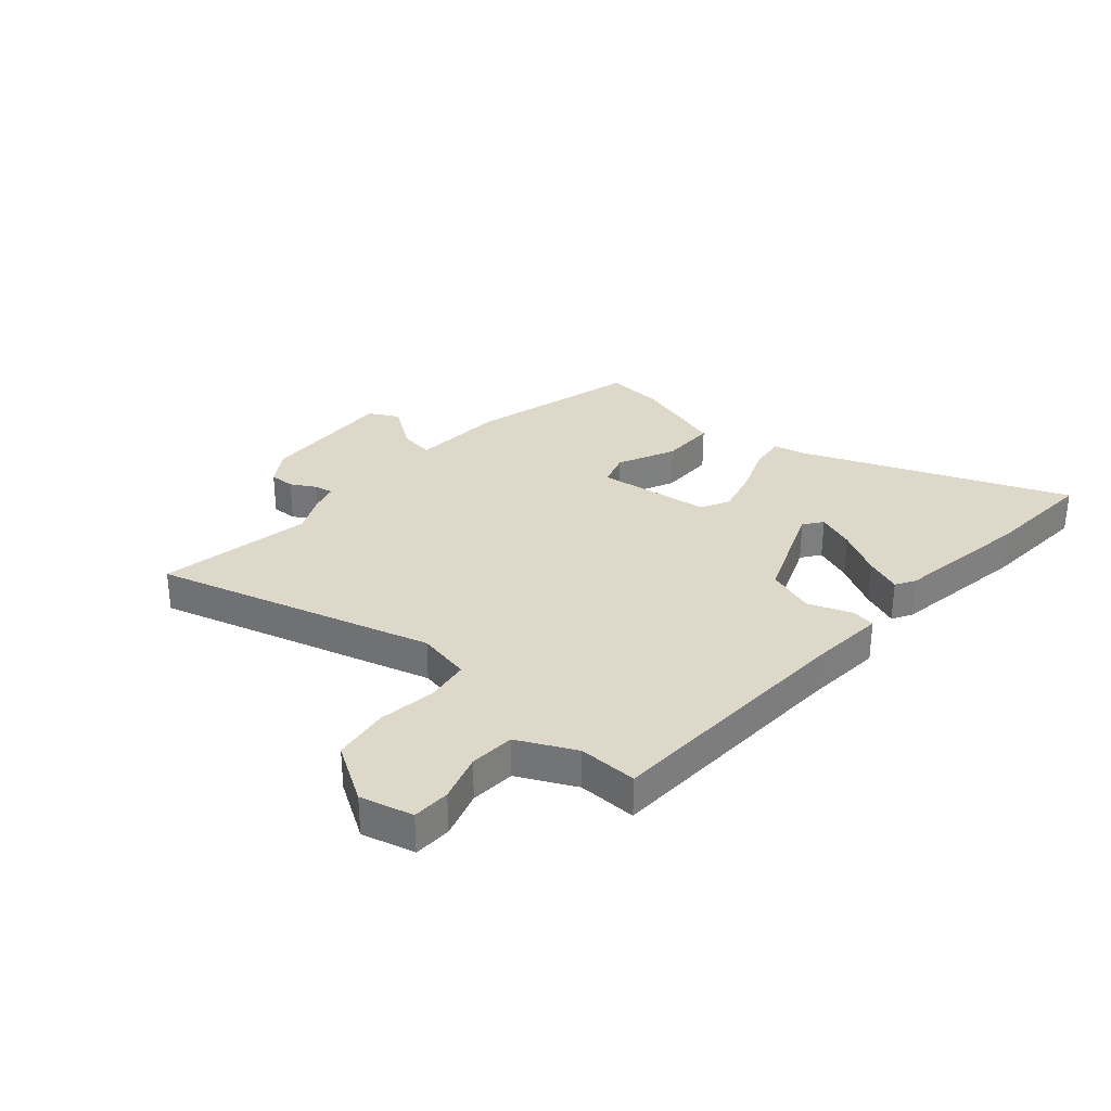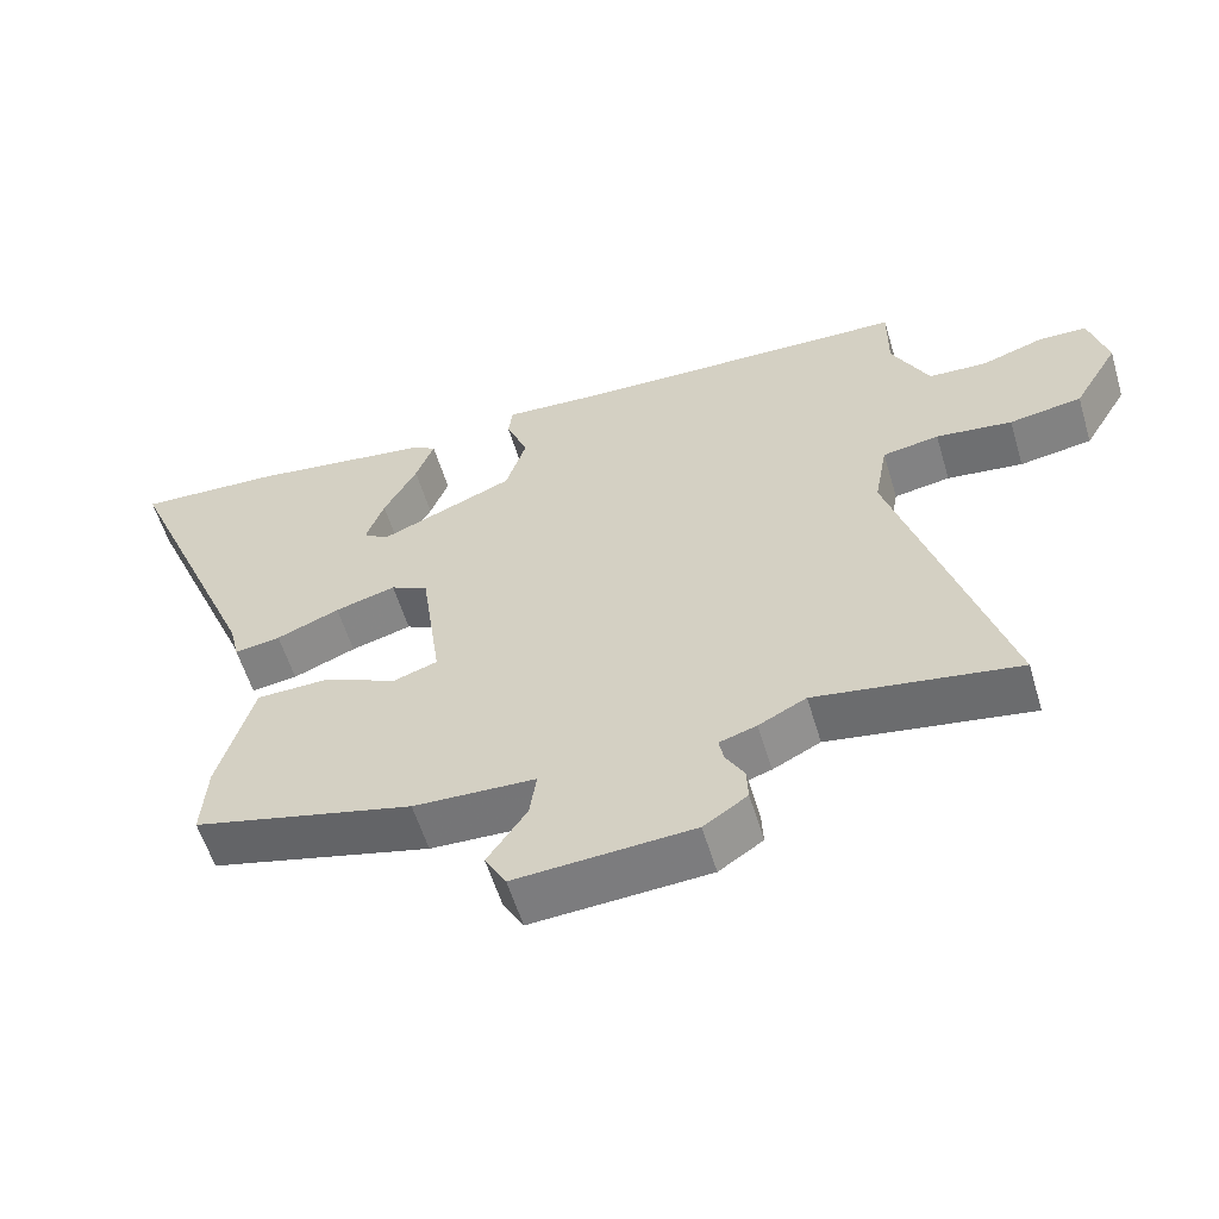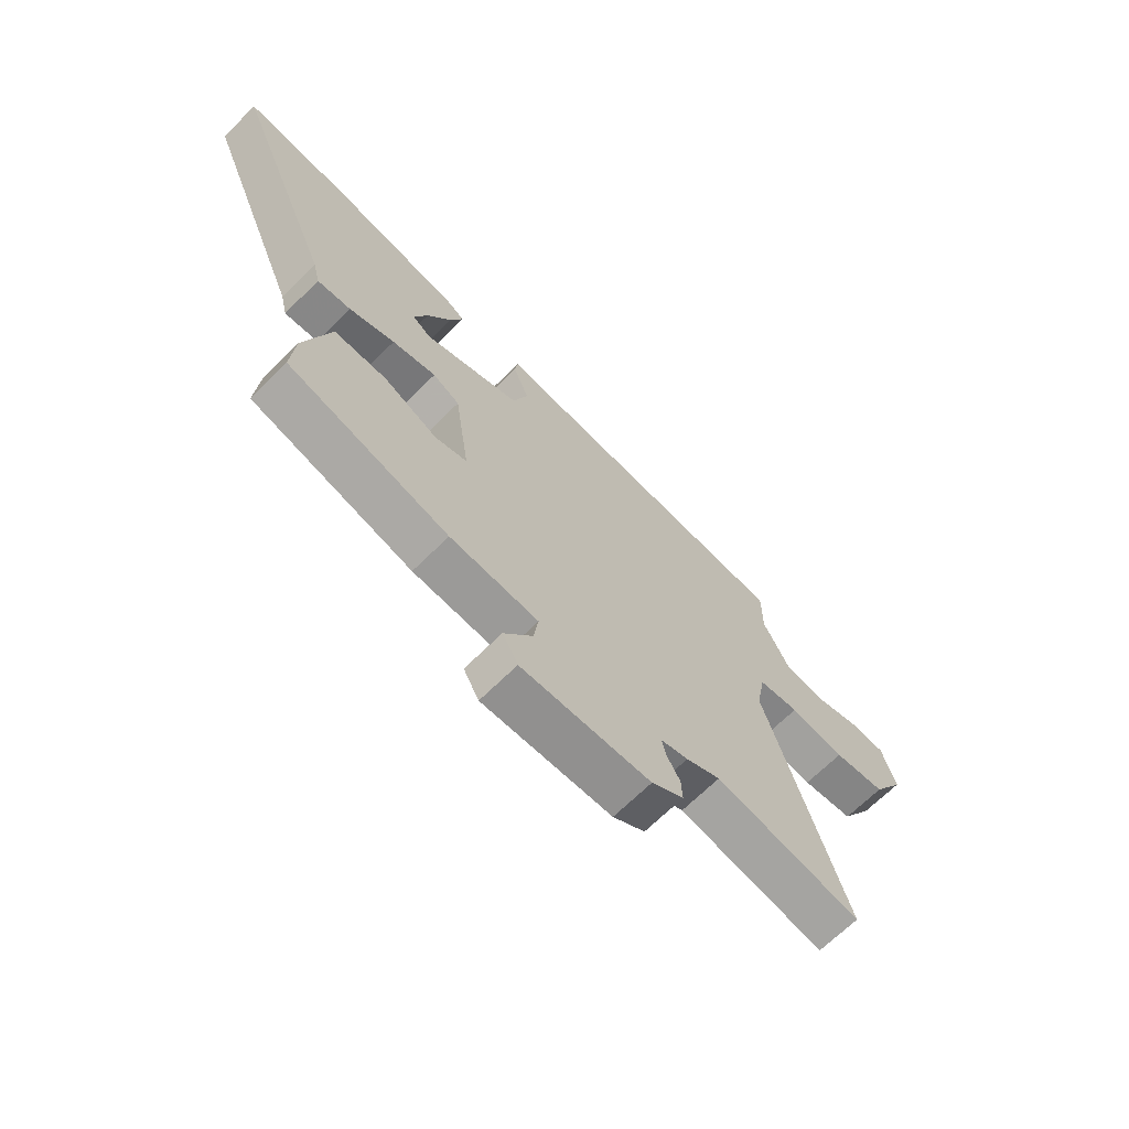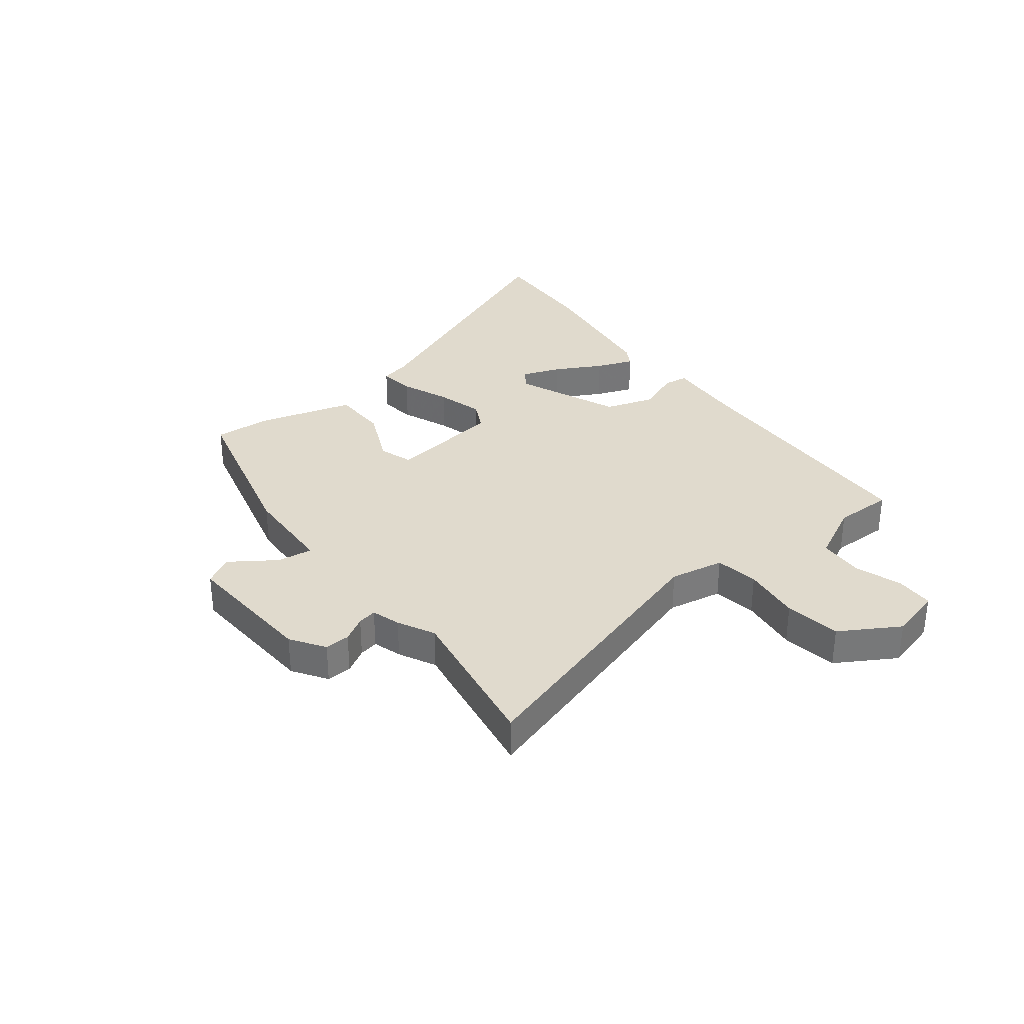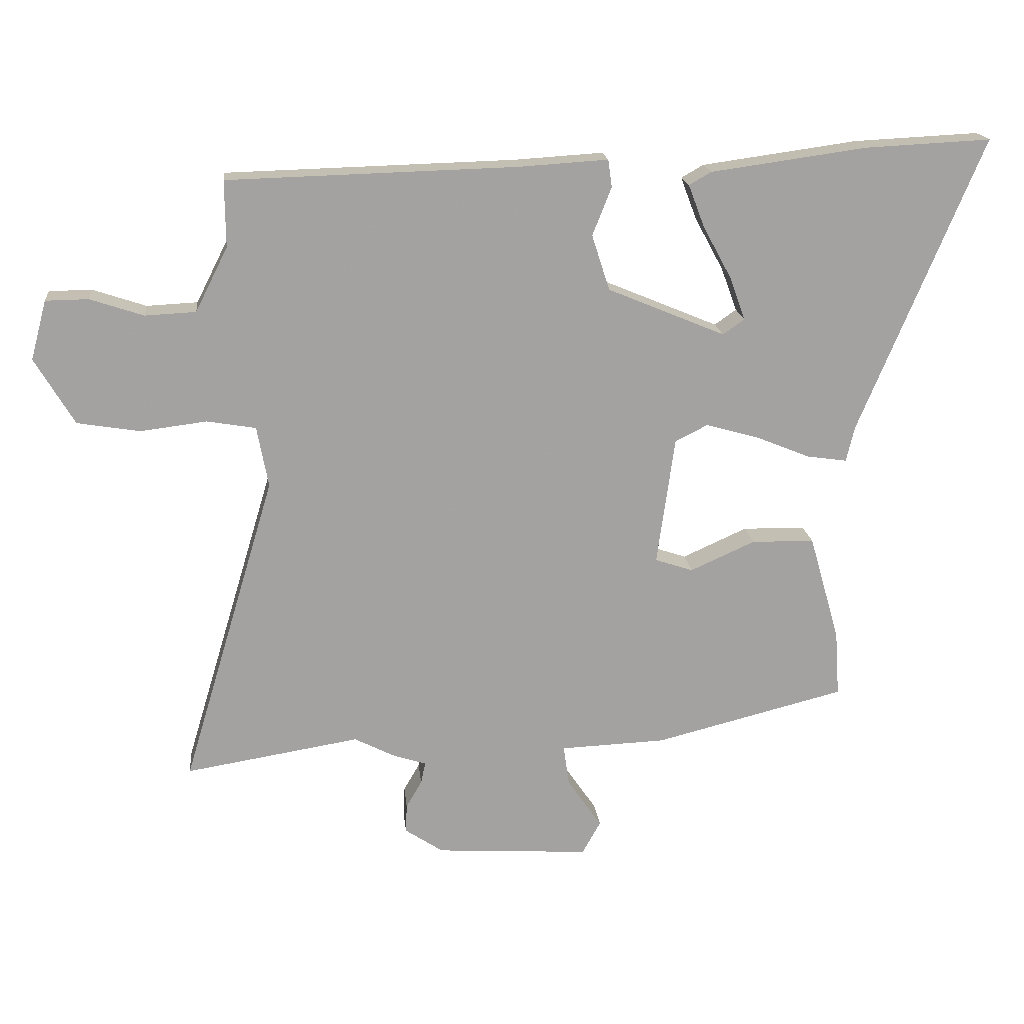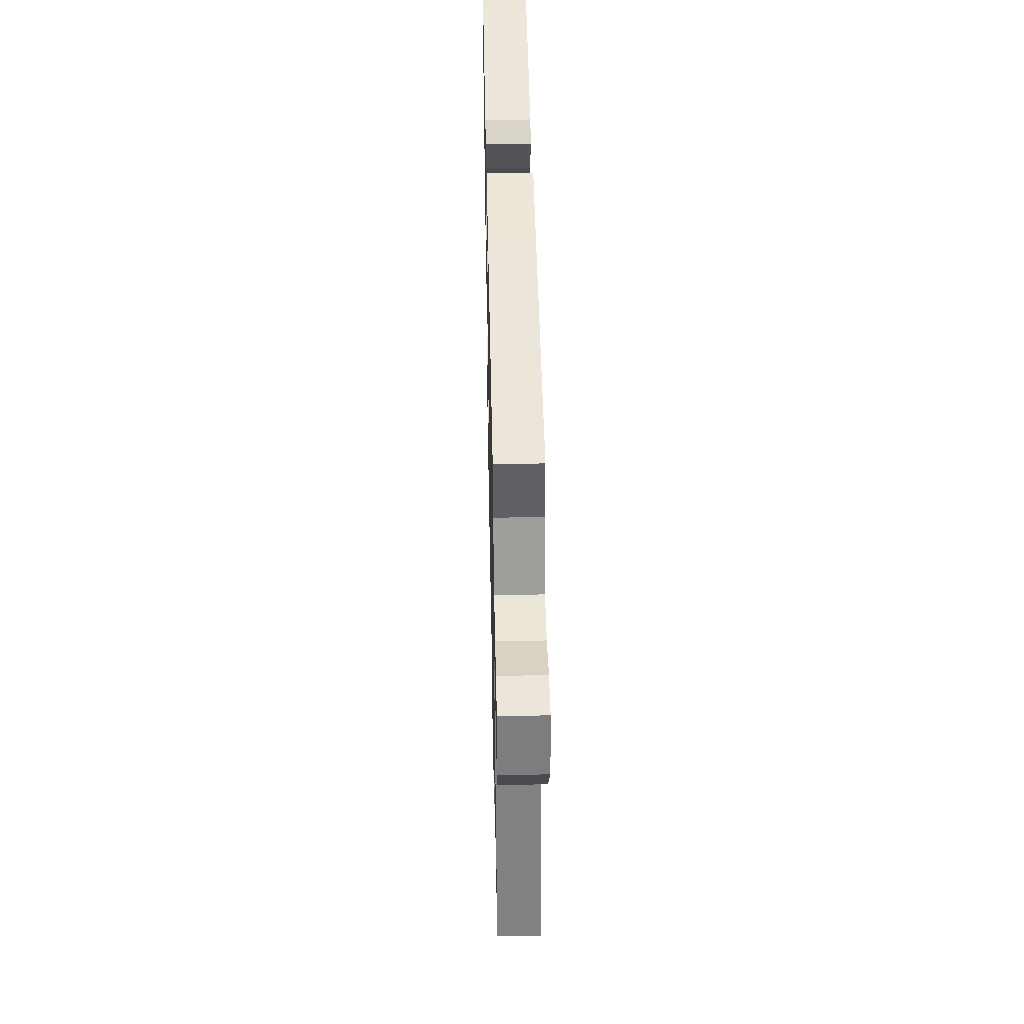
<metadata>
{"format":"obj","ext":"obj","renderer":"f3d","projection":"perspective","resolution":1024,"background":"white","views":[{"elev":31.0,"azim":-48.1,"up":"+Y"},{"elev":-57.6,"azim":-163.3,"up":"+Z"},{"elev":-68.0,"azim":134.7,"up":"+Z"},{"elev":33.1,"azim":-127.8,"up":"+Y"},{"elev":17.7,"azim":-5.9,"up":"+Z"},{"elev":46.2,"azim":-91.2,"up":"+Z"}]}
</metadata>
<code>
v -0.324 0.07 -0.471
v -0.599 0.07 -0.516
v -0.452 0.07 -0.025
v -0.47 0.07 0.071
v -0.547 0.07 0.084
v -0.651 0.07 0.071
v -0.75 0.07 0.087
v -0.812 0.07 0.191
v -0.787 0.07 0.284
v -0.72 0.07 0.285
v -0.636 0.07 0.257
v -0.556 0.07 0.261
v -0.505 0.07 0.362
v -0.506 0.07 0.466
v -0.05 0.07 0.479
v 0.089 0.07 0.488
v 0.095 0.07 0.445
v 0.065 0.07 0.369
v 0.093 0.07 0.282
v 0.278 0.07 0.205
v 0.312 0.07 0.229
v 0.287 0.07 0.297
v 0.242 0.07 0.38
v 0.217 0.07 0.446
v 0.252 0.07 0.466
v 0.497 0.07 0.5
v 0.696 0.07 0.51
v 0.501 0.07 0.043
v 0.488 0.07 -0.012
v 0.425 0.07 -0.003
v 0.339 0.07 0.032
v 0.256 0.07 0.055
v 0.205 0.07 0.029
v 0.177 0.07 -0.173
v 0.237 0.07 -0.193
v 0.339 0.07 -0.147
v 0.438 0.07 -0.149
v 0.486 0.07 -0.317
v 0.493 0.07 -0.42
v 0.192 0.07 -0.496
v 0.026 0.07 -0.503
v 0.035 0.07 -0.566
v 0.089 0.07 -0.645
v 0.06 0.07 -0.697
v -0.182 0.07 -0.682
v -0.242 0.07 -0.642
v -0.24 0.07 -0.597
v -0.215 0.07 -0.554
v -0.208 0.07 -0.52
v -0.259 0.07 -0.504
v -0.324 0 -0.471
v -0.599 0 -0.516
v -0.452 0 -0.025
v -0.47 0 0.071
v -0.547 0 0.084
v -0.651 0 0.071
v -0.75 0 0.087
v -0.812 0 0.191
v -0.787 0 0.284
v -0.72 0 0.285
v -0.636 0 0.257
v -0.556 0 0.261
v -0.505 0 0.362
v -0.506 0 0.466
v -0.05 0 0.479
v 0.089 0 0.488
v 0.095 0 0.445
v 0.065 0 0.369
v 0.093 0 0.282
v 0.278 0 0.205
v 0.312 0 0.229
v 0.287 0 0.297
v 0.242 0 0.38
v 0.217 0 0.446
v 0.252 0 0.466
v 0.497 0 0.5
v 0.696 0 0.51
v 0.501 0 0.043
v 0.488 0 -0.012
v 0.425 0 -0.003
v 0.339 0 0.032
v 0.256 0 0.055
v 0.205 0 0.029
v 0.177 0 -0.173
v 0.237 0 -0.193
v 0.339 0 -0.147
v 0.438 0 -0.149
v 0.486 0 -0.317
v 0.493 0 -0.42
v 0.192 0 -0.496
v 0.026 0 -0.503
v 0.035 0 -0.566
v 0.089 0 -0.645
v 0.06 0 -0.697
v -0.182 0 -0.682
v -0.242 0 -0.642
v -0.24 0 -0.597
v -0.215 0 -0.554
v -0.208 0 -0.52
v -0.259 0 -0.504
f 49 50 1
f 46 47 48
f 45 46 48
f 44 45 48
f 43 44 48
f 42 43 48
f 41 42 48 49
f 39 40 41
f 38 39 41
f 37 38 41
f 36 37 41
f 35 36 41
f 41 49 1
f 35 41 1
f 34 35 1
f 28 29 30 31
f 28 31 32
f 26 27 28
f 25 26 28
f 24 25 28
f 23 24 28
f 22 23 28
f 21 22 28
f 20 21 28 32
f 19 20 32 33
f 15 16 17 18
f 15 18 19
f 14 15 19
f 13 14 19
f 19 33 34
f 13 19 34
f 12 13 34
f 9 10 11
f 8 9 11
f 7 8 11
f 6 7 11
f 5 6 11
f 4 5 11 12
f 34 1 2 3
f 34 3 4
f 4 12 34
f 51 100 99
f 98 97 96
f 98 96 95
f 98 95 94
f 98 94 93
f 98 93 92
f 99 98 92 91
f 91 90 89
f 91 89 88
f 91 88 87
f 91 87 86
f 91 86 85
f 51 99 91
f 51 91 85
f 51 85 84
f 81 80 79 78
f 82 81 78
f 78 77 76
f 78 76 75
f 78 75 74
f 78 74 73
f 78 73 72
f 78 72 71
f 82 78 71 70
f 83 82 70 69
f 68 67 66 65
f 69 68 65
f 69 65 64
f 69 64 63
f 84 83 69
f 84 69 63
f 84 63 62
f 61 60 59
f 61 59 58
f 61 58 57
f 61 57 56
f 61 56 55
f 62 61 55 54
f 53 52 51 84
f 54 53 84
f 84 62 54
f 1 51 52 2
f 2 52 53 3
f 3 53 54 4
f 4 54 55 5
f 5 55 56 6
f 6 56 57 7
f 7 57 58 8
f 8 58 59 9
f 9 59 60 10
f 10 60 61 11
f 11 61 62 12
f 12 62 63 13
f 13 63 64 14
f 14 64 65 15
f 15 65 66 16
f 16 66 67 17
f 17 67 68 18
f 18 68 69 19
f 19 69 70 20
f 20 70 71 21
f 21 71 72 22
f 22 72 73 23
f 23 73 74 24
f 24 74 75 25
f 25 75 76 26
f 26 76 77 27
f 27 77 78 28
f 28 78 79 29
f 29 79 80 30
f 30 80 81 31
f 31 81 82 32
f 32 82 83 33
f 33 83 84 34
f 34 84 85 35
f 35 85 86 36
f 36 86 87 37
f 37 87 88 38
f 38 88 89 39
f 39 89 90 40
f 40 90 91 41
f 41 91 92 42
f 42 92 93 43
f 43 93 94 44
f 44 94 95 45
f 45 95 96 46
f 46 96 97 47
f 47 97 98 48
f 48 98 99 49
f 49 99 100 50
f 50 100 51 1

</code>
